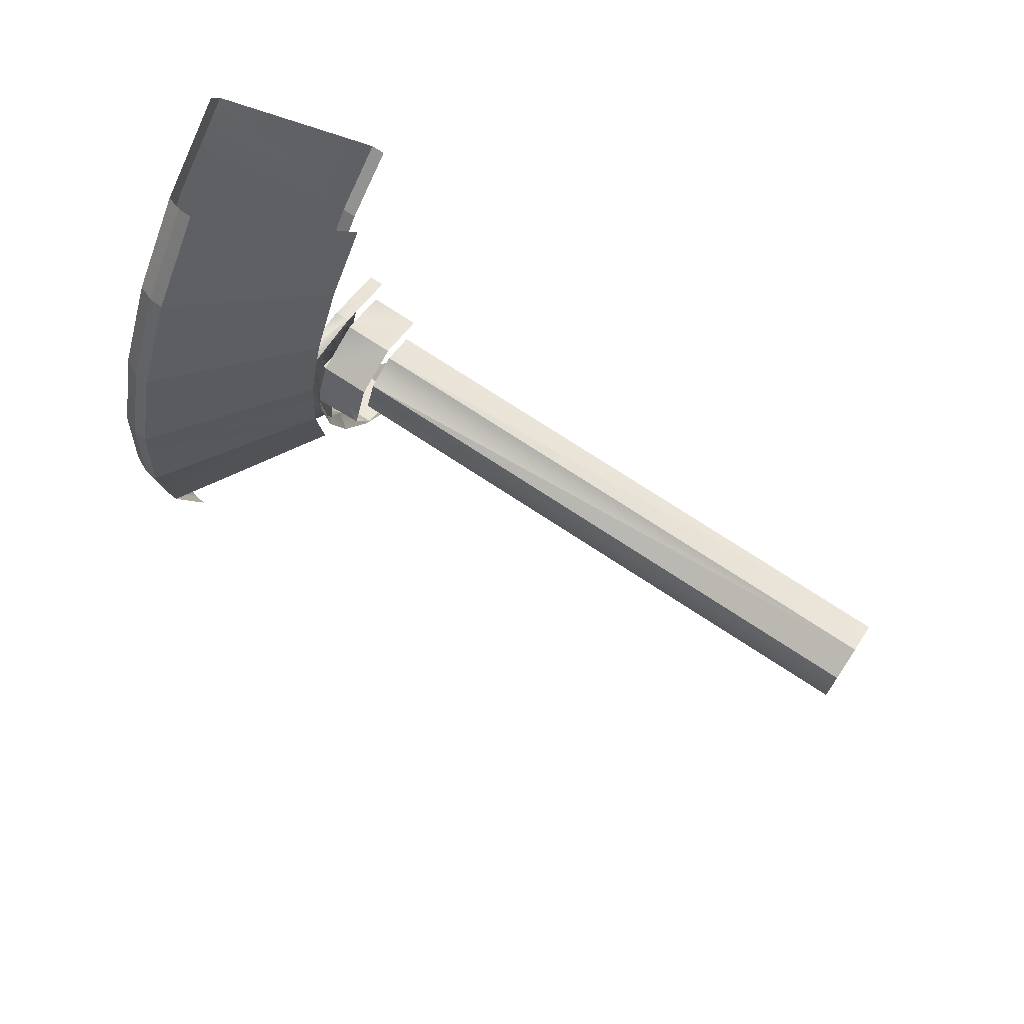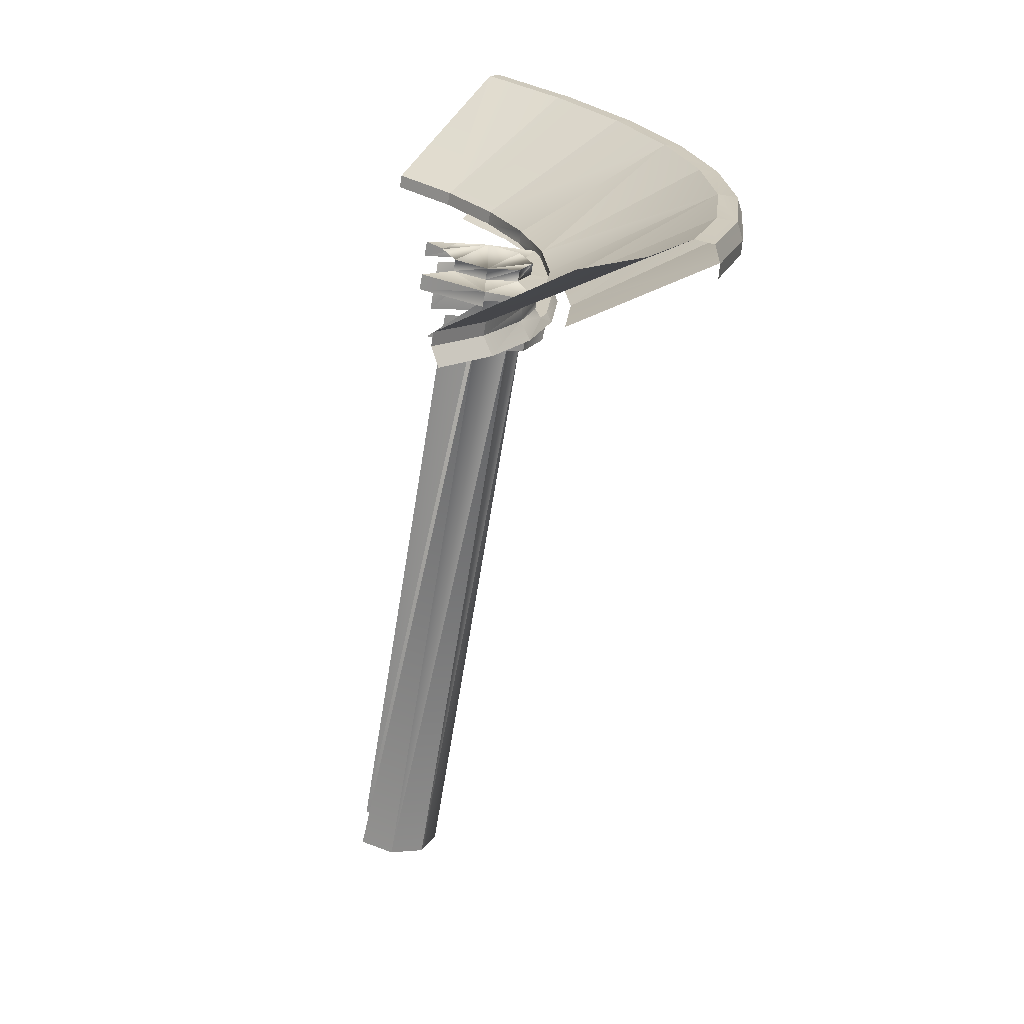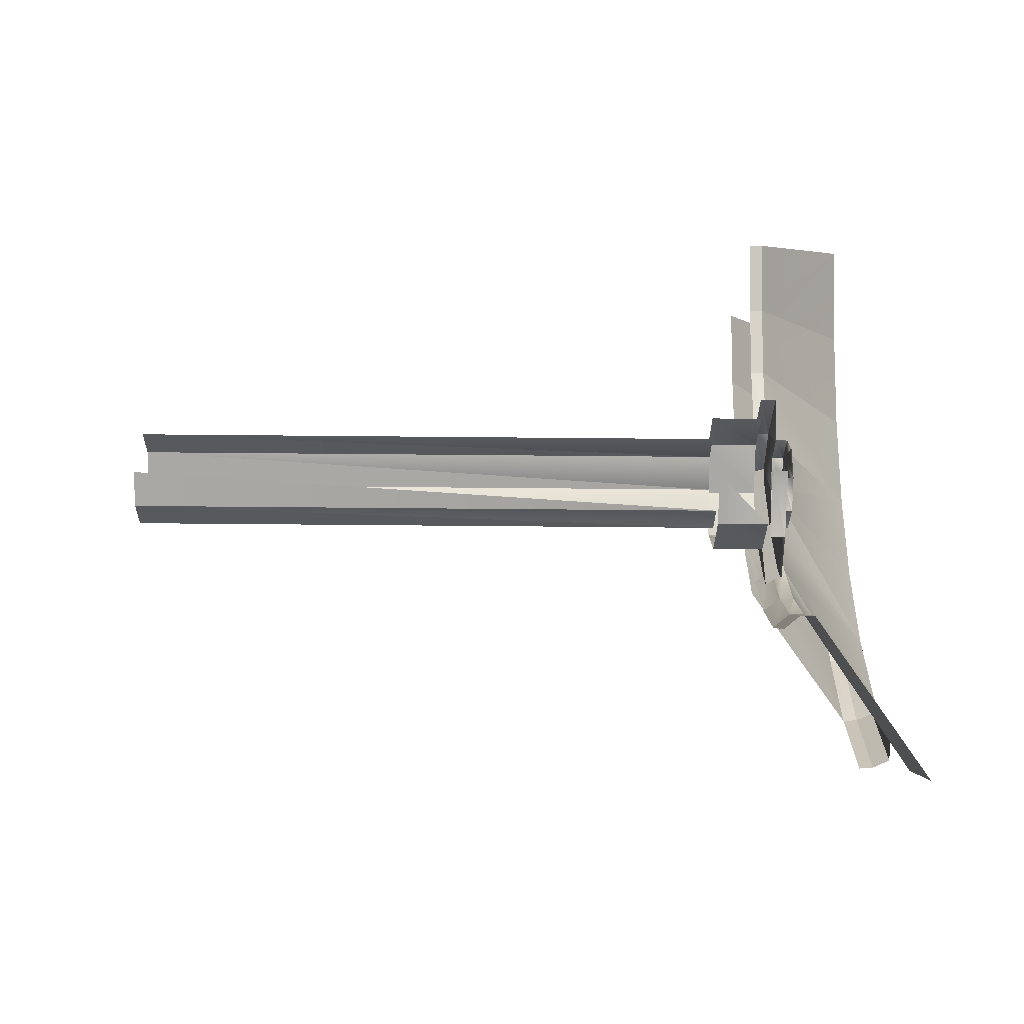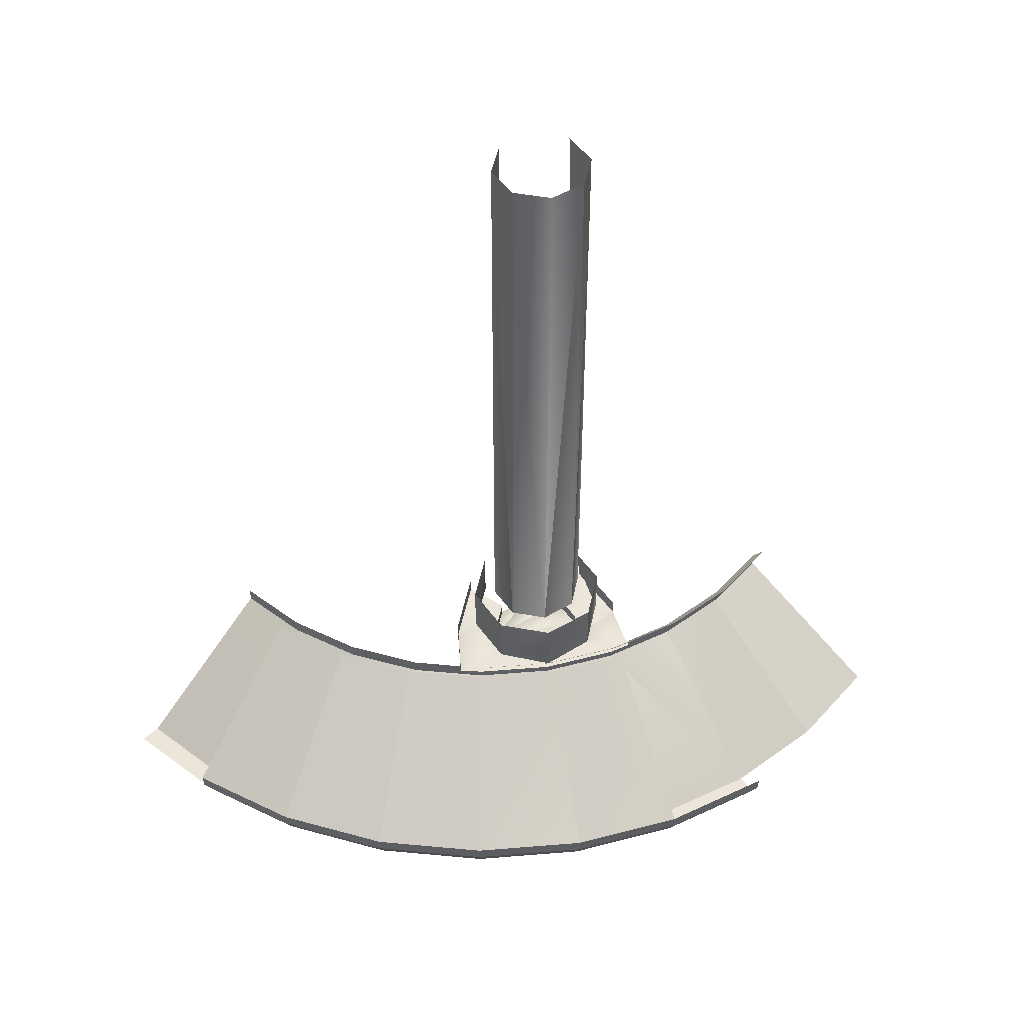
<metadata>
{"format":"obj","ext":"obj","renderer":"f3d","projection":"perspective","resolution":1024,"background":"white","views":[{"elev":73.6,"azim":-56.6,"up":"+Y"},{"elev":-68.1,"azim":170.7,"up":"+Y"},{"elev":-52.4,"azim":89.4,"up":"+Y"},{"elev":48.1,"azim":-100.9,"up":"+Z"}]}
</metadata>
<code>
o LM_L_LB3_BR4
v -30.61 45.81 -66.86
v -37.53 37.53 -66.86
v -29.49 44.13 -66.86
v -37.53 37.53 -66.86
v -30.61 45.81 -66.86
v -38.96 38.96 -66.86
v -37.53 37.53 -66.86
v -38.96 38.96 -66.86
v -45.81 30.61 -66.86
v -39.54 39.54 -65.23
v -46.5 31.07 -65.23
v -38.96 38.96 -66.86
v -37.53 37.53 -66.86
v -26.72 26.72 -56.23
v -29.49 44.13 -66.86
v -39.61 39.61 -63.82
v -46.58 31.12 -63.82
v -39.54 39.54 -65.23
v -46.5 31.07 -65.23
v -45.81 30.61 -66.86
v -38.96 38.96 -66.86
v -45.81 30.61 -66.86
v -44.13 29.49 -66.86
v -37.53 37.53 -66.86
v -46.58 31.12 -63.82
v -46.5 31.07 -65.23
v -39.54 39.54 -65.23
v -26.72 26.72 -56.23
v -20.99 31.42 -56.23
v -29.49 44.13 -66.86
v -37.53 37.53 -66.86
v -44.13 29.49 -66.86
v -26.72 26.72 -56.23
v -46.58 31.12 -63.82
v -39.61 39.61 -63.82
v -28.63 28.63 -53.03
v -45.81 30.61 -66.86
v -49.03 20.31 -66.86
v -44.13 29.49 -66.86
v -46.5 31.07 -65.23
v -51.66 21.4 -65.23
v -45.81 30.61 -66.86
v -51.66 21.4 -65.23
v -46.5 31.07 -65.23
v -46.58 31.12 -63.82
v -49.03 20.31 -66.86
v -45.81 30.61 -66.86
v -50.9 21.09 -66.86
v -51.66 21.4 -65.23
v -50.9 21.09 -66.86
v -45.81 30.61 -66.86
v -20.99 31.42 -56.23
v -26.72 26.72 -56.23
v -20.99 31.42 -54.87
v -51.75 21.44 -63.82
v -51.66 21.4 -65.23
v -46.58 31.12 -63.82
v -44.13 29.49 -66.86
v -49.03 20.31 -66.86
v -31.42 20.99 -56.23
v -44.13 29.49 -66.86
v -31.42 20.99 -56.23
v -26.72 26.72 -56.23
v -26.72 26.72 -56.23
v -26.72 26.72 -54.87
v -20.99 31.42 -54.87
v -33.67 22.5 -53.03
v -46.58 31.12 -63.82
v -28.63 28.63 -53.03
v -51.75 21.44 -63.82
v -46.58 31.12 -63.82
v -33.67 22.5 -53.03
v -26.72 26.72 -56.23
v -31.42 20.99 -56.23
v -26.72 26.72 -54.87
v -49.03 20.31 -66.86
v -50.9 21.09 -66.86
v -54.04 10.75 -66.86
v -51.66 21.4 -65.23
v -54.84 10.91 -65.23
v -50.9 21.09 -66.86
v -31.42 20.99 -54.87
v -51.75 21.44 -63.82
v -54.94 10.93 -63.82
v -51.66 21.4 -65.23
v -49.03 20.31 -66.86
v -34.91 14.46 -56.23
v -31.42 20.99 -56.23
v -54.04 10.75 -66.86
v -52.05 10.35 -66.86
v -49.03 20.31 -66.86
v -54.84 10.91 -65.23
v -54.04 10.75 -66.86
v -50.9 21.09 -66.86
v -54.94 10.93 -63.82
v -54.84 10.91 -65.23
v -51.66 21.4 -65.23
v -37.41 15.5 -53.03
v -51.75 21.44 -63.82
v -33.67 22.5 -53.03
v -31.42 20.99 -56.23
v -34.91 14.46 -56.23
v -31.42 20.99 -54.87
v -52.05 10.35 -66.86
v -37.06 7.372 -56.23
v -49.03 20.31 -66.86
v -37.06 7.372 -56.23
v -34.91 14.46 -56.23
v -49.03 20.31 -66.86
v -34.91 14.46 -56.23
v -34.91 14.46 -54.87
v -31.42 20.99 -54.87
v -39.72 7.9 -53.03
v -54.94 10.93 -63.82
v -51.75 21.44 -63.82
v -54.04 10.75 -66.86
v -53.07 -0 -66.86
v -52.05 10.35 -66.86
v -37.41 15.5 -53.03
v -39.72 7.9 -53.03
v -51.75 21.44 -63.82
v -55.1 -0 -66.86
v -54.04 10.75 -66.86
v -54.84 10.91 -65.23
v -36.4 9.57 -55.63
v -34.91 14.46 -54.87
v -34.91 14.46 -56.23
v -54.94 10.93 -63.82
v -56.02 -0 -63.82
v -54.84 10.91 -65.23
v -52.05 10.35 -66.86
v -53.07 -0 -66.86
v -37.06 7.372 -56.23
v -53.07 -0 -66.86
v -55.1 -0 -66.86
v -36.4 9.57 -55.63
v -34.91 14.46 -56.23
v -37.06 7.372 -56.23
v -36.4 9.57 -55.63
v -36.42 9.547 -54.87
v -34.91 14.46 -54.87
v -55.92 -0 -65.23
v -55.1 -0 -66.86
v -54.84 10.91 -65.23
v -36.4 9.57 -55.63
v -31.31 8.97 -55.63
v -31.31 8.97 -54.08
v -56.02 -0 -63.82
v -55.92 -0 -65.23
v -54.84 10.91 -65.23
v -37.08 9.661 -54.08
v -36.4 9.57 -55.63
v -31.31 8.97 -54.08
v -31.31 8.97 -55.63
v -24.97 6.343 -55.63
v -24.97 6.343 -54.08
v -31.31 8.97 -54.08
v -31.31 8.97 -55.63
v -24.97 6.343 -54.08
v -37.06 7.372 -56.23
v -37.06 7.372 -55.55
v -36.4 9.57 -55.63
v -28.03 3.274 -55.63
v -24.97 6.343 -55.63
v -31.31 8.97 -55.63
v -34.58 3.274 -55.63
v -31.31 8.97 -55.63
v -36.4 9.57 -55.63
v -31.31 8.97 -55.63
v -31.31 4.63 -55.63
v -28.03 3.274 -55.63
v -37.06 7.372 -55.55
v -34.58 3.274 -55.63
v -36.4 9.57 -55.63
v -31.31 8.97 -55.63
v -34.58 3.274 -55.63
v -31.31 4.63 -55.63
v -31.31 4.63 -56.79
v -28.03 3.274 -56.79
v -28.03 3.274 -55.63
v -31.31 4.63 -55.63
v -31.31 4.63 -56.79
v -28.03 3.274 -55.63
v -34.58 3.274 -56.79
v -31.31 4.63 -56.79
v -31.31 4.63 -55.63
v -37.08 9.661 -54.08
v -37.7 7.499 -54.07
v -36.2 4.893 -54.08
v -39.72 7.9 -53.03
v -40.49 -0 -53.03
v -54.94 10.93 -63.82
v -40.49 -0 -53.03
v -56.02 -0 -63.82
v -54.94 10.93 -63.82
v -53.07 -0 -66.86
v -37.79 -0 -56.23
v -37.06 7.372 -56.23
v -26.68 -0 -56.79
v -28.03 3.274 -56.79
v -31.31 4.63 -56.79
v -37.06 7.372 -56.23
v -37.79 -0 -56.23
v -37.06 7.372 -55.55
v -34.58 3.274 -55.63
v -34.58 3.274 -56.79
v -31.31 4.63 -55.63
v -53.07 -0 -66.86
v -55.1 -0 -66.86
v -54.04 -10.75 -66.86
v -31.31 6.92 -54.08
v -26.42 4.893 -54.08
v -26.42 4.893 -48.96
v -36.2 4.893 -54.08
v -31.31 6.92 -54.08
v -31.31 6.92 -48.96
v -34.58 3.274 -55.63
v -37.06 7.372 -55.55
v -37.79 -0 -55.55
v -35.94 -0 -56.79
v -34.58 3.274 -56.79
v -34.58 3.274 -55.63
v -31.31 4.63 -56.79
v -28.03 -3.274 -56.79
v -26.68 -0 -56.79
v -31.31 -4.63 -56.79
v -31.31 4.63 -56.79
v -34.58 3.274 -56.79
v -55.1 -0 -66.86
v -55.92 -0 -65.23
v -54.84 -10.91 -65.23
v -39.09 -0 -53.27
v -38.34 7.626 -53.27
v -37.7 7.499 -54.07
v -31.31 6.92 -48.96
v -31.31 6.92 -54.08
v -26.42 4.893 -48.96
v -37.79 -0 -56.23
v -37.79 -0 -55.55
v -37.06 7.372 -55.55
v -37.7 7.499 -54.07
v -38.44 -0 -54.07
v -36.2 4.893 -54.08
v -54.84 -10.91 -65.23
v -55.92 -0 -65.23
v -56.02 -0 -63.82
v -35.94 -0 -55.63
v -35.94 -0 -56.79
v -34.58 3.274 -55.63
v -31.31 4.63 -56.79
v -31.31 -4.63 -56.79
v -28.03 -3.274 -56.79
v -31.31 -4.63 -56.79
v -34.58 3.274 -56.79
v -35.94 -0 -56.79
v -37.79 -0 -55.55
v -35.94 -0 -55.63
v -34.58 3.274 -55.63
v -54.04 -10.75 -66.86
v -52.05 -10.35 -66.86
v -53.07 -0 -66.86
v -36.2 4.893 -48.96
v -36.2 4.893 -54.08
v -31.31 6.92 -48.96
v -37.06 -7.372 -56.23
v -37.79 -0 -56.23
v -53.07 -0 -66.86
v -38.44 -0 -54.07
v -39.09 -0 -53.27
v -37.7 7.499 -54.07
v -54.04 -10.75 -66.86
v -55.1 -0 -66.86
v -54.84 -10.91 -65.23
v -52.05 -10.35 -66.86
v -37.06 -7.372 -56.23
v -53.07 -0 -66.86
v -35.94 -0 -55.63
v -34.58 -3.274 -55.63
v -35.94 -0 -56.79
v -35.94 -0 -56.79
v -34.58 -3.274 -56.79
v -31.31 -4.63 -56.79
v -37.79 -0 -55.55
v -34.58 -3.274 -55.63
v -35.94 -0 -55.63
v -34.58 -3.274 -55.63
v -34.58 -3.274 -56.79
v -35.94 -0 -56.79
v -28.03 -3.274 -55.63
v -28.03 -3.274 -56.79
v -31.31 -4.63 -56.79
v -54.94 -10.93 -63.82
v -56.02 -0 -63.82
v -40.49 -0 -53.03
v -36.2 4.893 -54.08
v -36.2 4.893 -48.96
v -38.23 -0 -48.96
v -38.44 -0 -54.07
v -36.2 4.893 -54.08
v -38.23 -0 -48.96
v -54.94 -10.93 -63.82
v -54.84 -10.91 -65.23
v -56.02 -0 -63.82
v -37.06 -7.372 -55.55
v -37.79 -0 -55.55
v -37.79 -0 -56.23
v -31.31 -4.63 -55.63
v -28.03 -3.274 -55.63
v -31.31 -4.63 -56.79
v -31.31 -4.63 -55.63
v -31.31 -4.63 -56.79
v -34.58 -3.274 -56.79
v -34.58 -3.274 -55.63
v -31.31 -4.63 -55.63
v -34.58 -3.274 -56.79
v -37.06 -7.372 -55.55
v -34.58 -3.274 -55.63
v -37.79 -0 -55.55
v -31.31 -4.63 -55.63
v -31.31 -8.97 -55.63
v -28.03 -3.274 -55.63
v -28.03 -3.274 -55.63
v -31.31 -8.97 -55.63
v -24.97 -6.343 -55.63
v -37.06 -7.372 -56.23
v -37.06 -7.372 -55.55
v -37.79 -0 -56.23
v -39.09 -0 -53.27
v -38.44 -0 -54.07
v -37.7 -7.499 -54.07
v -31.31 -8.97 -55.63
v -31.31 -4.63 -55.63
v -34.58 -3.274 -55.63
v -36.2 -4.893 -54.08
v -38.44 -0 -54.07
v -38.23 -0 -48.96
v -52.05 -10.35 -66.86
v -54.04 -10.75 -66.86
v -50.9 -21.09 -66.86
v -36.2 -4.893 -54.08
v -38.44 -0 -54.07
v -37.7 -7.499 -54.07
v -24.97 -6.343 -54.08
v -24.97 -6.343 -55.63
v -31.31 -8.97 -55.63
v -37.06 -7.372 -55.55
v -36.4 -9.57 -55.63
v -34.58 -3.274 -55.63
v -50.9 -21.09 -66.86
v -54.04 -10.75 -66.86
v -54.84 -10.91 -65.23
v -37.06 -7.372 -56.23
v -52.05 -10.35 -66.86
v -49.03 -20.31 -66.86
v -34.58 -3.274 -55.63
v -36.4 -9.57 -55.63
v -31.31 -8.97 -55.63
v -39.72 -7.9 -53.03
v -54.94 -10.93 -63.82
v -40.49 -0 -53.03
v -38.34 -7.626 -53.27
v -39.09 -0 -53.27
v -37.7 -7.499 -54.07
v -31.31 -8.97 -54.08
v -24.97 -6.343 -54.08
v -31.31 -8.97 -55.63
v -36.4 -9.57 -55.63
v -37.06 -7.372 -55.55
v -37.06 -7.372 -56.23
v -36.2 -4.893 -48.96
v -36.2 -4.893 -54.08
v -38.23 -0 -48.96
v -52.05 -10.35 -66.86
v -50.9 -21.09 -66.86
v -49.03 -20.31 -66.86
v -31.31 -6.92 -48.96
v -31.31 -6.92 -54.08
v -36.2 -4.893 -54.08
v -37.08 -9.661 -54.08
v -36.2 -4.893 -54.08
v -37.7 -7.499 -54.07
v -54.84 -10.91 -65.23
v -54.94 -10.93 -63.82
v -51.75 -21.44 -63.82
v -31.31 -6.92 -48.96
v -26.42 -4.893 -48.96
v -31.31 -6.92 -54.08
v -36.4 -9.57 -55.63
v -37.06 -7.372 -56.23
v -34.91 -14.46 -56.23
v -36.2 -4.893 -48.96
v -31.31 -6.92 -48.96
v -36.2 -4.893 -54.08
v -38.34 -7.626 -53.27
v -37.7 -7.499 -54.07
v -37.08 -9.661 -54.08
v -34.91 -14.46 -56.23
v -37.06 -7.372 -56.23
v -49.03 -20.31 -66.86
v -51.66 -21.4 -65.23
v -50.9 -21.09 -66.86
v -54.84 -10.91 -65.23
v -34.91 -14.46 -54.87
v -36.42 -9.547 -54.87
v -36.4 -9.57 -55.63
v -51.66 -21.4 -65.23
v -54.84 -10.91 -65.23
v -51.75 -21.44 -63.82
v -37.08 -9.661 -54.08
v -36.42 -9.547 -54.87
v -34.91 -14.46 -54.87
v -36.4 -9.57 -55.63
v -34.91 -14.46 -56.23
v -34.91 -14.46 -54.87
v -36.11 -14.96 -53.27
v -38.34 -7.626 -53.27
v -37.08 -9.661 -54.08
v -37.08 -9.661 -54.08
v -34.91 -14.46 -54.87
v -36.11 -14.96 -53.27
v -31.42 -20.99 -56.23
v -34.91 -14.46 -56.23
v -49.03 -20.31 -66.86
v -31.42 -20.99 -54.87
v -34.91 -14.46 -54.87
v -34.91 -14.46 -56.23
v -44.13 -29.49 -66.86
v -31.42 -20.99 -56.23
v -49.03 -20.31 -66.86
v -31.42 -20.99 -56.23
v -31.42 -20.99 -54.87
v -34.91 -14.46 -56.23
v -32.5 -21.72 -53.27
v -36.11 -14.96 -53.27
v -34.91 -14.46 -54.87
v -31.42 -20.99 -54.87
v -32.5 -21.72 -53.27
v -34.91 -14.46 -54.87
v -31.31 4.706 -48.96
v -27.98 3.328 -48.96
v -27.98 3.328 10.98
v -31.42 -20.99 -56.23
v -44.13 -29.49 -66.86
v -37.53 -37.53 -66.86
v -26.72 -26.72 -54.87
v -31.42 -20.99 -54.87
v -31.42 -20.99 -56.23
v -34.64 3.328 -48.96
v -31.31 4.706 -48.96
v -31.31 4.706 10.98
v -26.72 -26.72 -56.23
v -26.72 -26.72 -56.23
v -31.42 -20.99 -56.23
v -37.53 -37.53 -66.86
v -27.64 -27.64 -53.27
v -32.5 -21.72 -53.27
v -31.42 -20.99 -54.87
v -36.01 -0 -48.96
v -34.64 3.328 -48.96
v -34.64 3.328 10.98
v -26.72 -26.72 -54.87
v -27.64 -27.64 -53.27
v -31.42 -20.99 -54.87
v -34.64 -3.328 10.98
v -34.64 -3.328 -48.96
v -36.01 -0 -48.96
v -31.31 -4.706 10.98
v -31.31 -4.706 -48.96
v -34.64 -3.328 -48.96
v -31.31 4.706 10.98
v -31.31 4.706 -48.96
v -27.98 3.328 10.98
v -34.64 3.328 10.98
v -34.64 3.328 -48.96
v -31.31 4.706 10.98
v -36.01 -0 10.98
v -36.01 -0 -48.96
v -34.64 3.328 10.98
v -36.01 -0 10.98
v -34.64 -3.328 10.98
v -36.01 -0 -48.96
v -31.31 -4.706 10.98
v -27.98 -3.328 10.98
v -31.31 -4.706 -48.96
v -34.64 -3.328 10.98
v -31.31 -4.706 10.98
v -34.64 -3.328 -48.96
f 3 2 1
f 6 5 4
f 9 8 7
f 12 11 10
f 15 14 13
f 18 17 16
f 21 20 19
f 24 23 22
f 27 26 25
f 30 29 28
f 33 32 31
f 36 35 34
f 39 38 37
f 42 41 40
f 45 44 43
f 48 47 46
f 51 50 49
f 54 53 52
f 57 56 55
f 60 59 58
f 63 62 61
f 66 65 64
f 69 68 67
f 72 71 70
f 75 74 73
f 78 77 76
f 81 80 79
f 75 82 74
f 85 84 83
f 88 87 86
f 91 90 89
f 94 93 92
f 97 96 95
f 100 99 98
f 103 102 101
f 106 105 104
f 109 108 107
f 112 111 110
f 115 114 113
f 118 117 116
f 121 120 119
f 124 123 122
f 127 126 125
f 130 129 128
f 133 132 131
f 135 116 134
f 138 137 136
f 141 140 139
f 144 143 142
f 147 146 145
f 150 149 148
f 153 152 151
f 156 155 154
f 159 158 157
f 162 161 160
f 165 164 163
f 168 167 166
f 171 170 169
f 174 173 172
f 177 176 175
f 180 179 178
f 183 182 181
f 186 185 184
f 189 188 187
f 192 191 190
f 195 194 193
f 198 197 196
f 201 200 199
f 204 203 202
f 207 206 205
f 210 209 208
f 213 212 211
f 216 215 214
f 219 218 217
f 222 221 220
f 225 224 223
f 228 227 226
f 231 230 229
f 234 233 232
f 237 236 235
f 240 239 238
f 243 242 241
f 246 245 244
f 249 248 247
f 252 251 250
f 255 254 253
f 258 257 256
f 261 260 259
f 264 263 262
f 267 266 265
f 270 269 268
f 273 272 271
f 276 275 274
f 279 278 277
f 282 281 280
f 285 284 283
f 288 287 286
f 291 290 289
f 294 293 292
f 297 296 295
f 300 299 298
f 303 302 301
f 306 305 304
f 309 308 307
f 312 311 310
f 315 314 313
f 318 317 316
f 321 320 319
f 324 323 322
f 327 326 325
f 330 329 328
f 333 332 331
f 336 335 334
f 339 338 337
f 342 341 340
f 345 344 343
f 348 347 346
f 351 350 349
f 354 353 352
f 357 356 355
f 360 359 358
f 363 362 361
f 366 365 364
f 369 368 367
f 372 371 370
f 375 374 373
f 378 377 376
f 381 380 379
f 384 383 382
f 387 386 385
f 390 389 388
f 393 392 391
f 396 395 394
f 399 398 397
f 402 401 400
f 405 404 403
f 408 407 406
f 411 410 409
f 414 413 412
f 417 416 415
f 420 419 418
f 423 422 421
f 426 425 424
f 429 428 427
f 432 431 430
f 435 434 433
f 438 437 436
f 441 440 439
f 444 443 442
f 447 446 445
f 450 449 448
f 447 445 451
f 454 453 452
f 457 456 455
f 460 459 458
f 463 462 461
f 466 465 464
f 469 468 467
f 472 471 470
f 475 474 473
f 478 477 476
f 481 480 479
f 484 483 482
f 487 486 485

</code>
